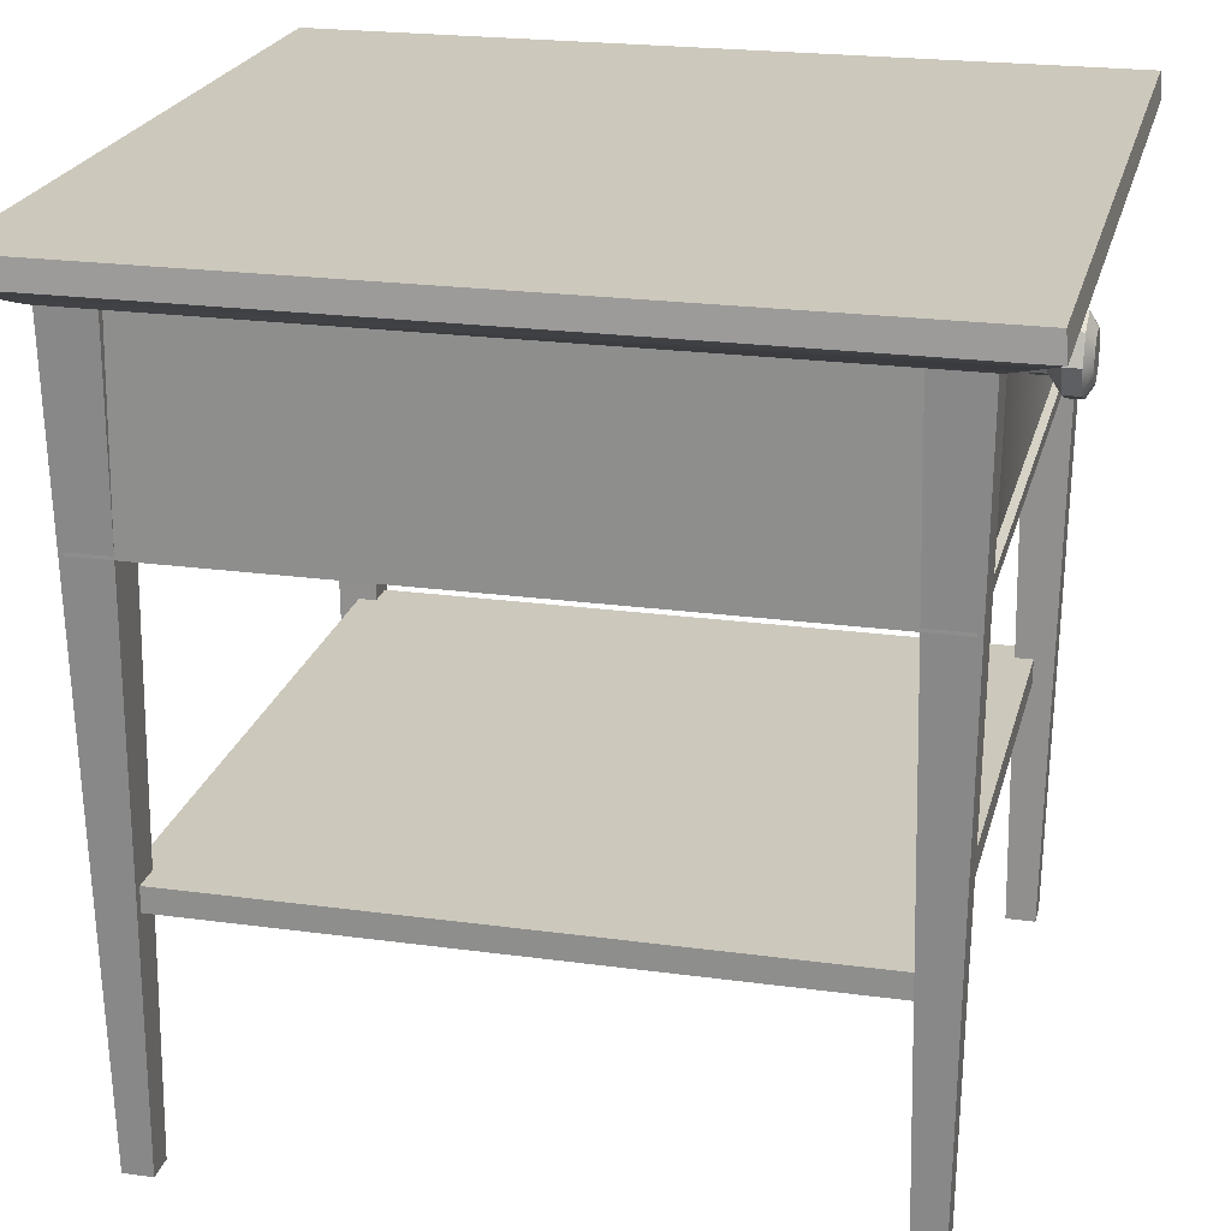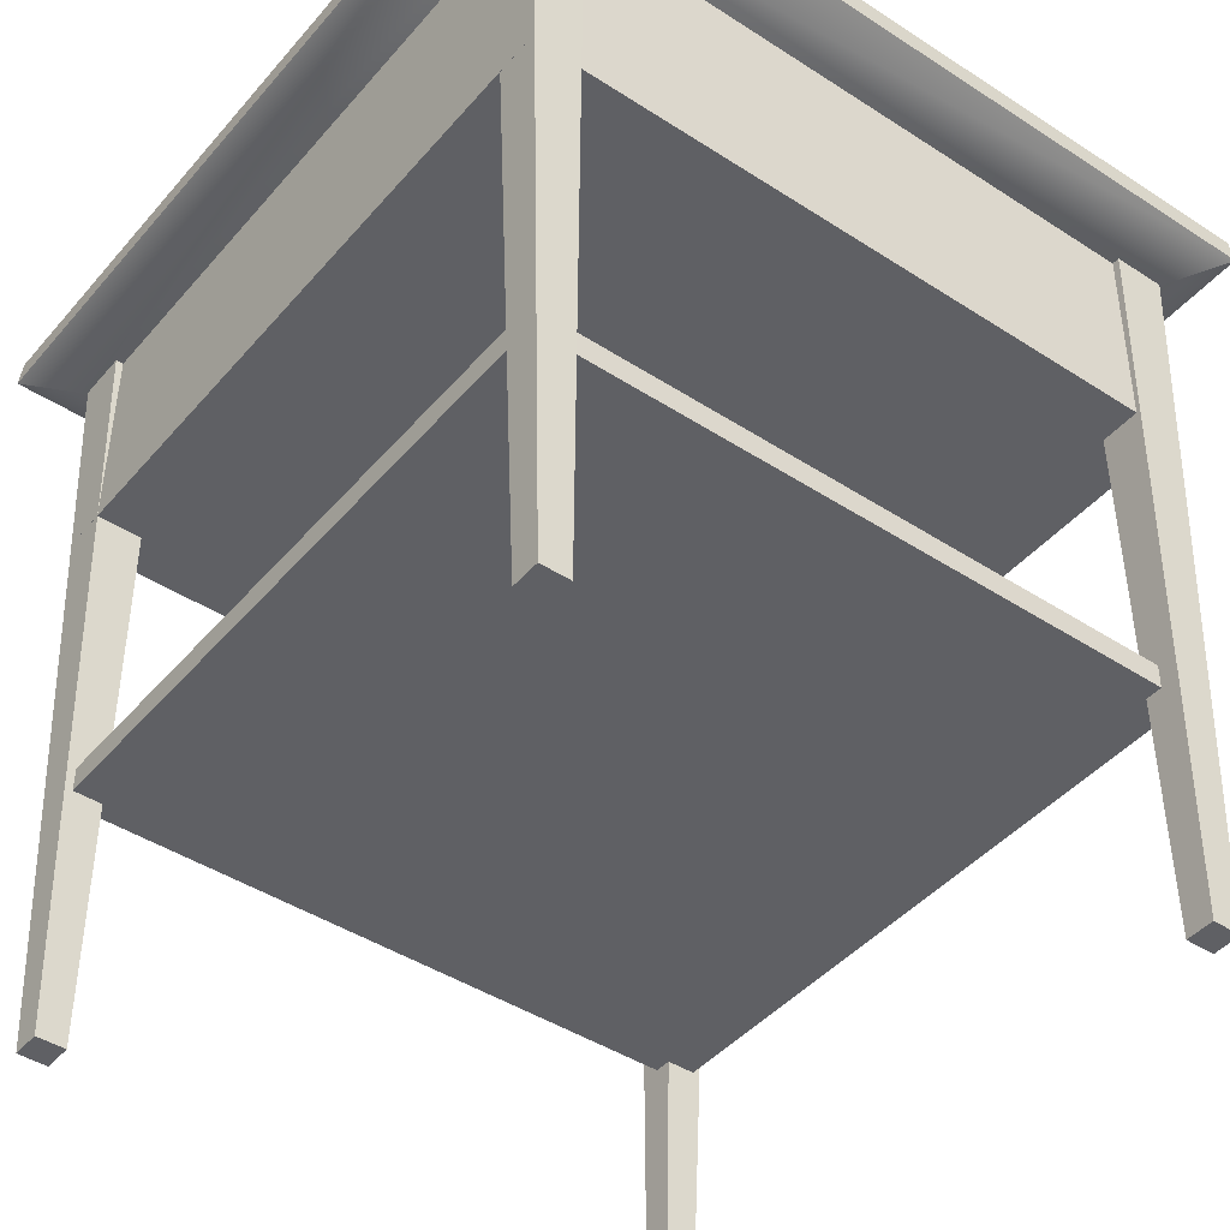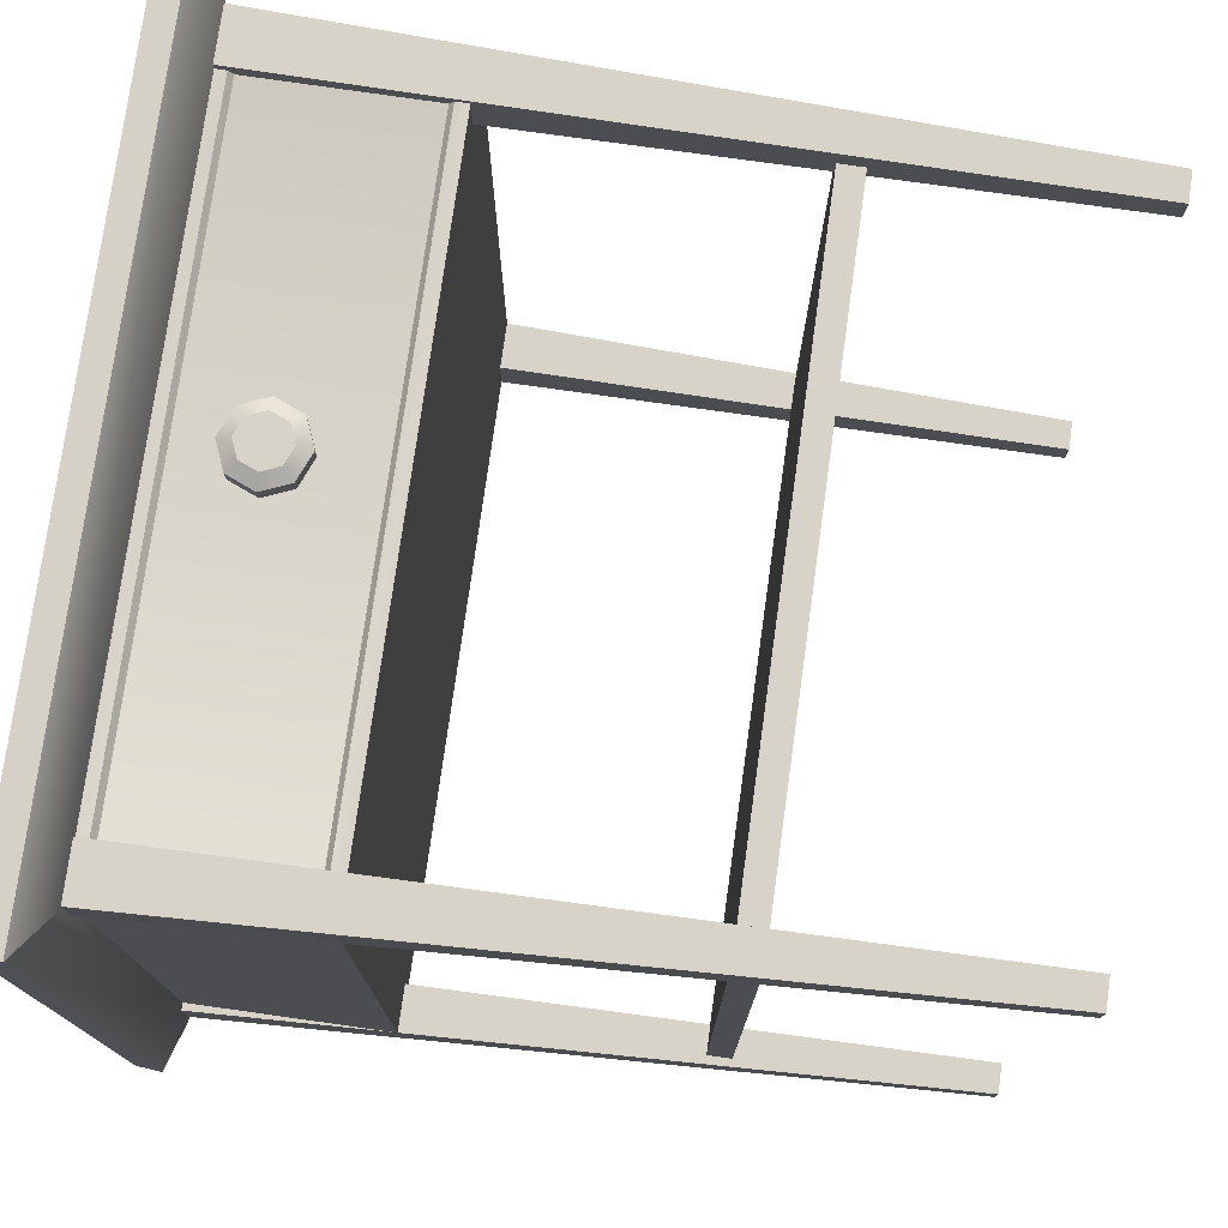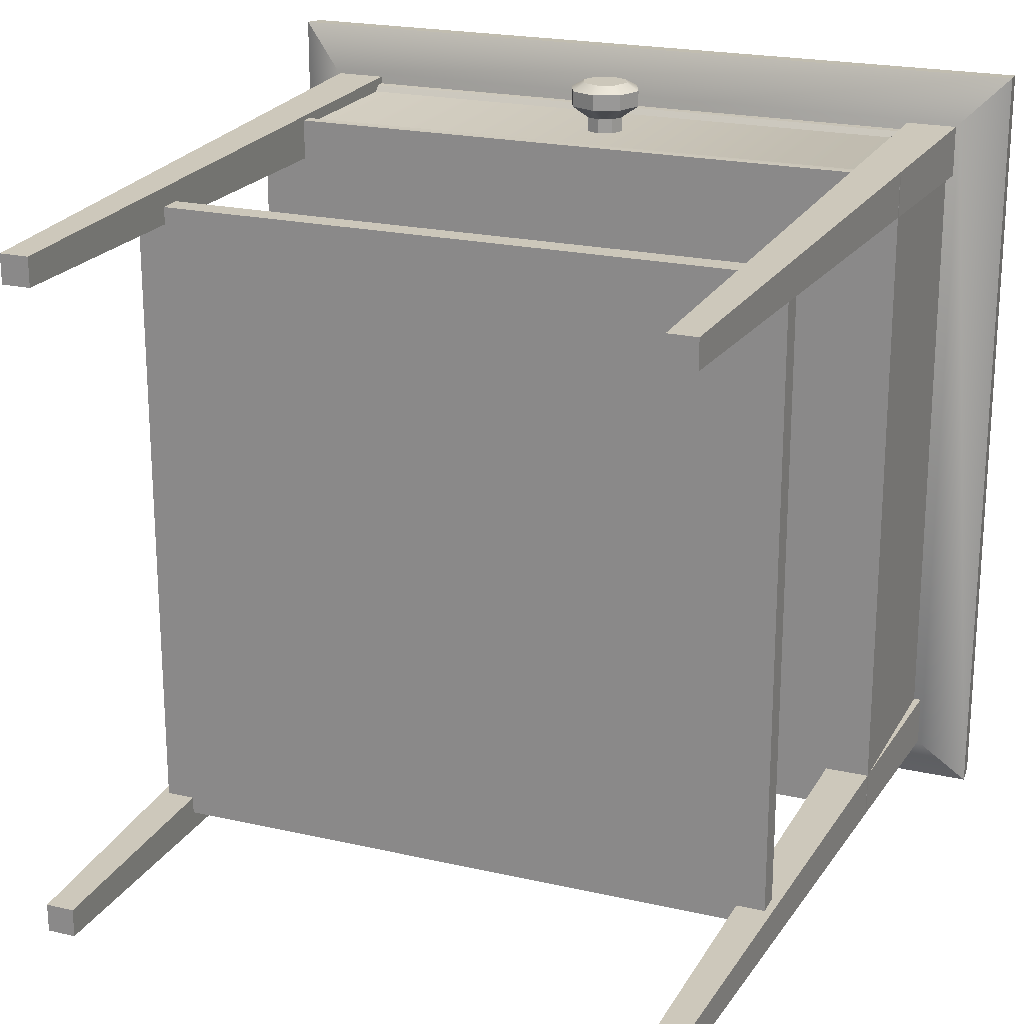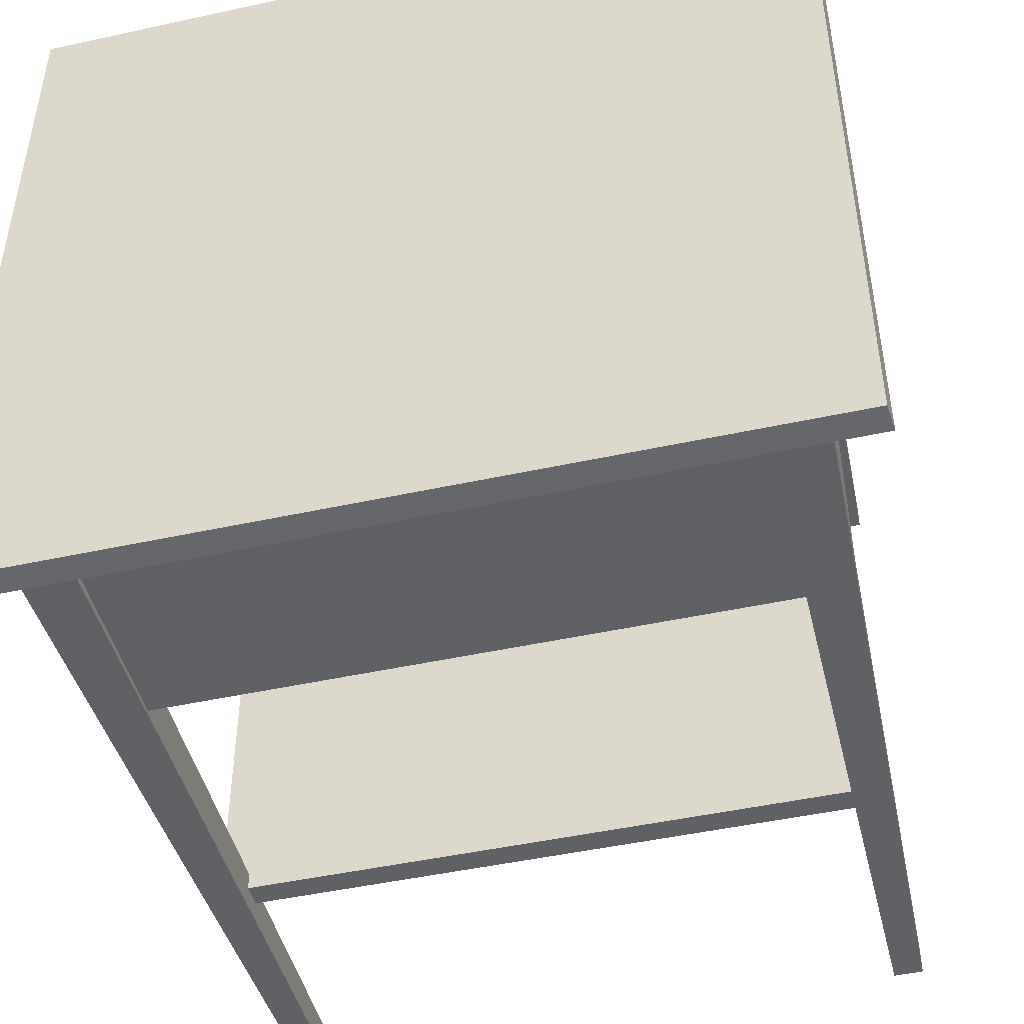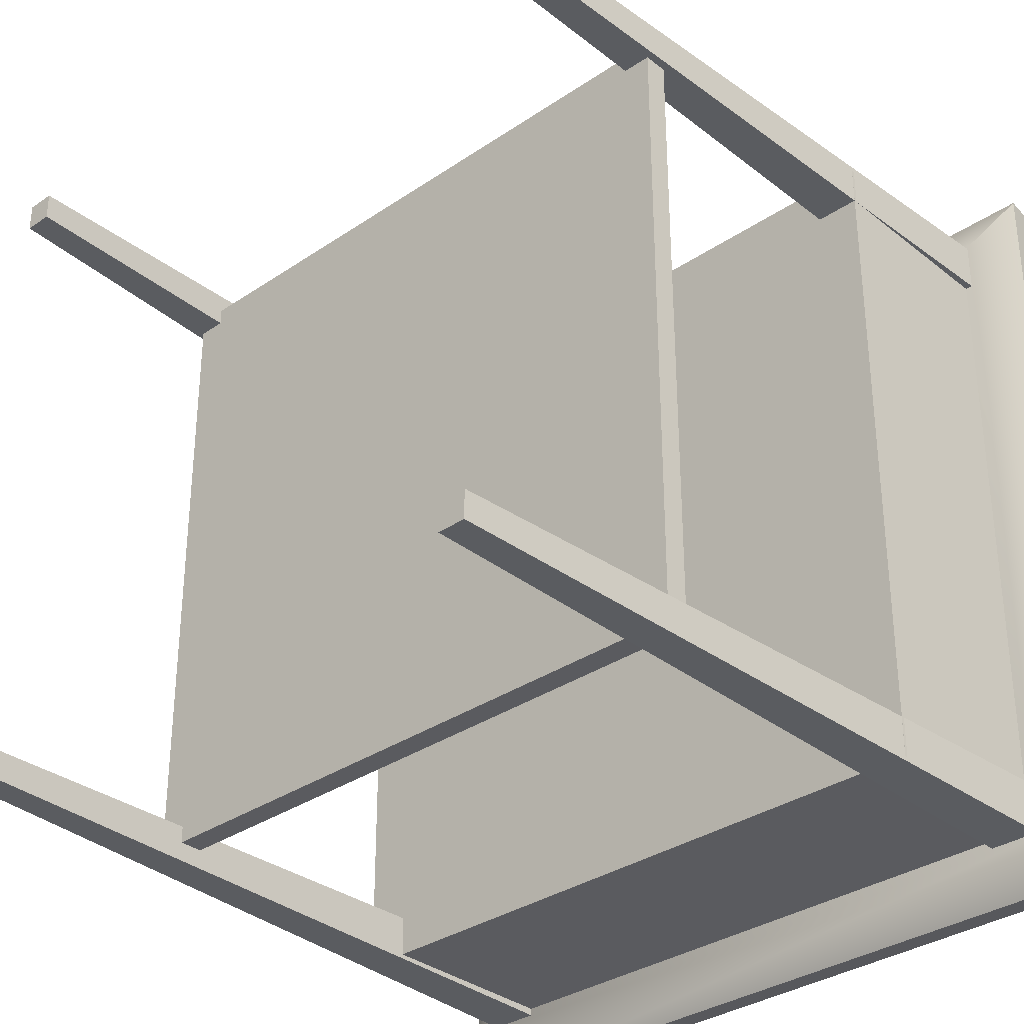
<metadata>
{"format":"obj","ext":"obj","renderer":"f3d","projection":"perspective","resolution":1024,"background":"white","views":[{"elev":22.1,"azim":-76.6,"up":"+Y"},{"elev":-43.7,"azim":142.6,"up":"+Y"},{"elev":76.4,"azim":-82.1,"up":"+Z"},{"elev":21.3,"azim":22.2,"up":"+Z"},{"elev":-47.2,"azim":-166.1,"up":"+Z"},{"elev":-33.1,"azim":43.2,"up":"+Z"}]}
</metadata>
<code>
o NightStand_2_Cube.005
v -0.4208 0.8916 0.4208
v -0.4734 0.949 0.4734
v -0.4208 0.8916 -0.4208
v -0.4734 0.949 -0.4734
v 0.4208 0.8916 0.4208
v 0.4734 0.949 0.4734
v 0.4208 0.8916 -0.4208
v 0.4734 0.949 -0.4734
v -0.4761 0.919 0.4761
v -0.4761 0.919 -0.4761
v 0.4761 0.919 -0.4761
v 0.4761 0.919 0.4761
v -0.4079 0.9063 0.4079
v -0.4079 0.9063 -0.4079
v 0.4079 0.9063 0.4079
v 0.4079 0.9063 -0.4079
v -0.4079 0.6563 -0.4079
v -0.4079 0.6563 0.4079
v 0.4079 0.6563 -0.4079
v 0.4079 0.6563 0.4079
v -0.3906 0.8793 0.4079
v 0.3906 0.8793 0.4079
v -0.3906 0.6713 0.4079
v 0.3906 0.6713 0.4079
v -0.3699 0.8738 0.4007
v 0.3699 0.8738 0.4007
v -0.3699 0.6768 0.4007
v 0.3699 0.6768 0.4007
v -0.3853 0.322 0.3853
v -0.3853 0.322 -0.3853
v 0.3853 0.322 0.3853
v 0.3853 0.322 -0.3853
v -0.3853 0.2936 0.3853
v -0.3853 0.2936 -0.3853
v 0.3853 0.2936 -0.3853
v 0.3853 0.2936 0.3853
v 0.356 0.895 0.356
v 0.356 0.895 0.4168
v 0.4168 0.895 0.356
v 0.4168 0.895 0.4168
v 0.3495 0.003794 0.3695
v 0.3495 0.003794 0.4033
v 0.3833 0.003794 0.3695
v 0.3833 0.003794 0.4033
v -0.356 0.895 0.356
v -0.356 0.895 0.4168
v -0.4168 0.895 0.356
v -0.4168 0.895 0.4168
v -0.3495 0.003794 0.3695
v -0.3495 0.003794 0.4033
v -0.3833 0.003794 0.3695
v -0.3833 0.003794 0.4033
v 0.356 0.895 -0.356
v 0.356 0.895 -0.4168
v 0.4168 0.895 -0.356
v 0.4168 0.895 -0.4168
v 0.3495 0.003794 -0.3695
v 0.3495 0.003794 -0.4033
v 0.3833 0.003794 -0.3695
v 0.3833 0.003794 -0.4033
v -0.356 0.895 -0.356
v -0.356 0.895 -0.4168
v -0.4168 0.895 -0.356
v -0.4168 0.895 -0.4168
v -0.3495 0.003794 -0.3695
v -0.3495 0.003794 -0.4033
v -0.3833 0.003794 -0.3695
v -0.3833 0.003794 -0.4033
v 0 0.7591 0.418
v 0 0.7579 0.3783
v 0.01573 0.7656 0.418
v 0.01653 0.7648 0.3783
v 0.02225 0.7813 0.418
v 0.02338 0.7813 0.3783
v 0.01573 0.7971 0.418
v 0.01653 0.7979 0.3783
v -0 0.8036 0.418
v -0 0.8047 0.3783
v -0.01573 0.7971 0.418
v -0.01653 0.7979 0.3783
v -0.02225 0.7813 0.418
v -0.02338 0.7813 0.3783
v -0.01573 0.7656 0.418
v -0.01653 0.7648 0.3783
v 0 0.7375 0.4334
v 0.031 0.7503 0.4334
v 0.04384 0.7813 0.4334
v 0.031 0.8123 0.4334
v -0 0.8252 0.4334
v -0.031 0.8123 0.4334
v -0.04384 0.7813 0.4334
v -0.031 0.7503 0.4334
v 0 0.7375 0.4524
v 0.031 0.7503 0.4524
v 0.04384 0.7813 0.4524
v 0.031 0.8123 0.4524
v -0 0.8252 0.4524
v -0.031 0.8123 0.4524
v -0.04384 0.7813 0.4524
v -0.031 0.7503 0.4524
v 0 0.7532 0.4615
v 0.01989 0.7614 0.4615
v 0.02814 0.7813 0.4615
v 0.01989 0.8012 0.4615
v -0 0.8095 0.4615
v -0.01989 0.8012 0.4615
v -0.02814 0.7813 0.4615
v -0.01989 0.7614 0.4615
f 2 10 9
f 4 11 10
f 8 12 11
f 6 9 12
f 7 1 3
f 4 6 8
f 12 1 5
f 11 5 7
f 10 7 3
f 9 3 1
f 13 16 14
f 19 18 17
f 18 21 13
f 16 17 14
f 15 19 16
f 14 18 13
f 21 26 22
f 20 22 24
f 20 23 18
f 13 22 15
f 25 28 26
f 22 28 24
f 24 27 23
f 23 25 21
f 30 31 32
f 36 34 35
f 36 32 31
f 34 29 30
f 33 31 29
f 35 30 32
f 38 39 37
f 43 42 41
f 38 44 40
f 37 43 41
f 40 43 39
f 37 42 38
f 47 46 45
f 50 51 49
f 52 46 48
f 45 51 47
f 47 52 48
f 50 45 46
f 55 54 53
f 58 59 57
f 60 54 56
f 53 59 55
f 55 60 56
f 58 53 54
f 62 63 61
f 67 66 65
f 62 68 64
f 61 67 65
f 64 67 63
f 61 66 62
f 2 4 10
f 4 8 11
f 8 6 12
f 6 2 9
f 7 5 1
f 4 2 6
f 12 9 1
f 11 12 5
f 10 11 7
f 9 10 3
f 13 15 16
f 19 20 18
f 18 23 21
f 16 19 17
f 15 20 19
f 14 17 18
f 21 25 26
f 20 15 22
f 20 24 23
f 13 21 22
f 25 27 28
f 22 26 28
f 24 28 27
f 23 27 25
f 30 29 31
f 36 33 34
f 36 35 32
f 34 33 29
f 33 36 31
f 35 34 30
f 38 40 39
f 43 44 42
f 38 42 44
f 37 39 43
f 40 44 43
f 37 41 42
f 47 48 46
f 50 52 51
f 52 50 46
f 45 49 51
f 47 51 52
f 50 49 45
f 55 56 54
f 58 60 59
f 60 58 54
f 53 57 59
f 55 59 60
f 58 57 53
f 62 64 63
f 67 68 66
f 62 66 68
f 61 63 67
f 64 68 67
f 61 65 66
f 70 71 69
f 72 73 71
f 73 76 75
f 75 78 77
f 78 79 77
f 79 82 81
f 82 78 74
f 81 84 83
f 83 70 69
f 79 89 77
f 85 83 69
f 75 87 73
f 81 90 79
f 73 86 71
f 77 88 75
f 92 81 83
f 89 96 88
f 93 108 100
f 87 94 86
f 92 99 91
f 90 97 89
f 88 95 87
f 86 93 85
f 85 100 92
f 91 98 90
f 102 104 106
f 98 107 106
f 96 105 104
f 94 103 102
f 100 107 99
f 97 106 105
f 95 104 103
f 94 101 93
f 71 85 69
f 70 72 71
f 72 74 73
f 73 74 76
f 75 76 78
f 78 80 79
f 79 80 82
f 74 72 82
f 72 70 82
f 70 84 82
f 82 80 78
f 78 76 74
f 81 82 84
f 83 84 70
f 79 90 89
f 85 92 83
f 75 88 87
f 81 91 90
f 73 87 86
f 77 89 88
f 92 91 81
f 89 97 96
f 93 101 108
f 87 95 94
f 92 100 99
f 90 98 97
f 88 96 95
f 86 94 93
f 85 93 100
f 91 99 98
f 108 101 102
f 102 103 104
f 104 105 106
f 106 107 108
f 108 102 106
f 98 99 107
f 96 97 105
f 94 95 103
f 100 108 107
f 97 98 106
f 95 96 104
f 94 102 101
f 71 86 85

</code>
